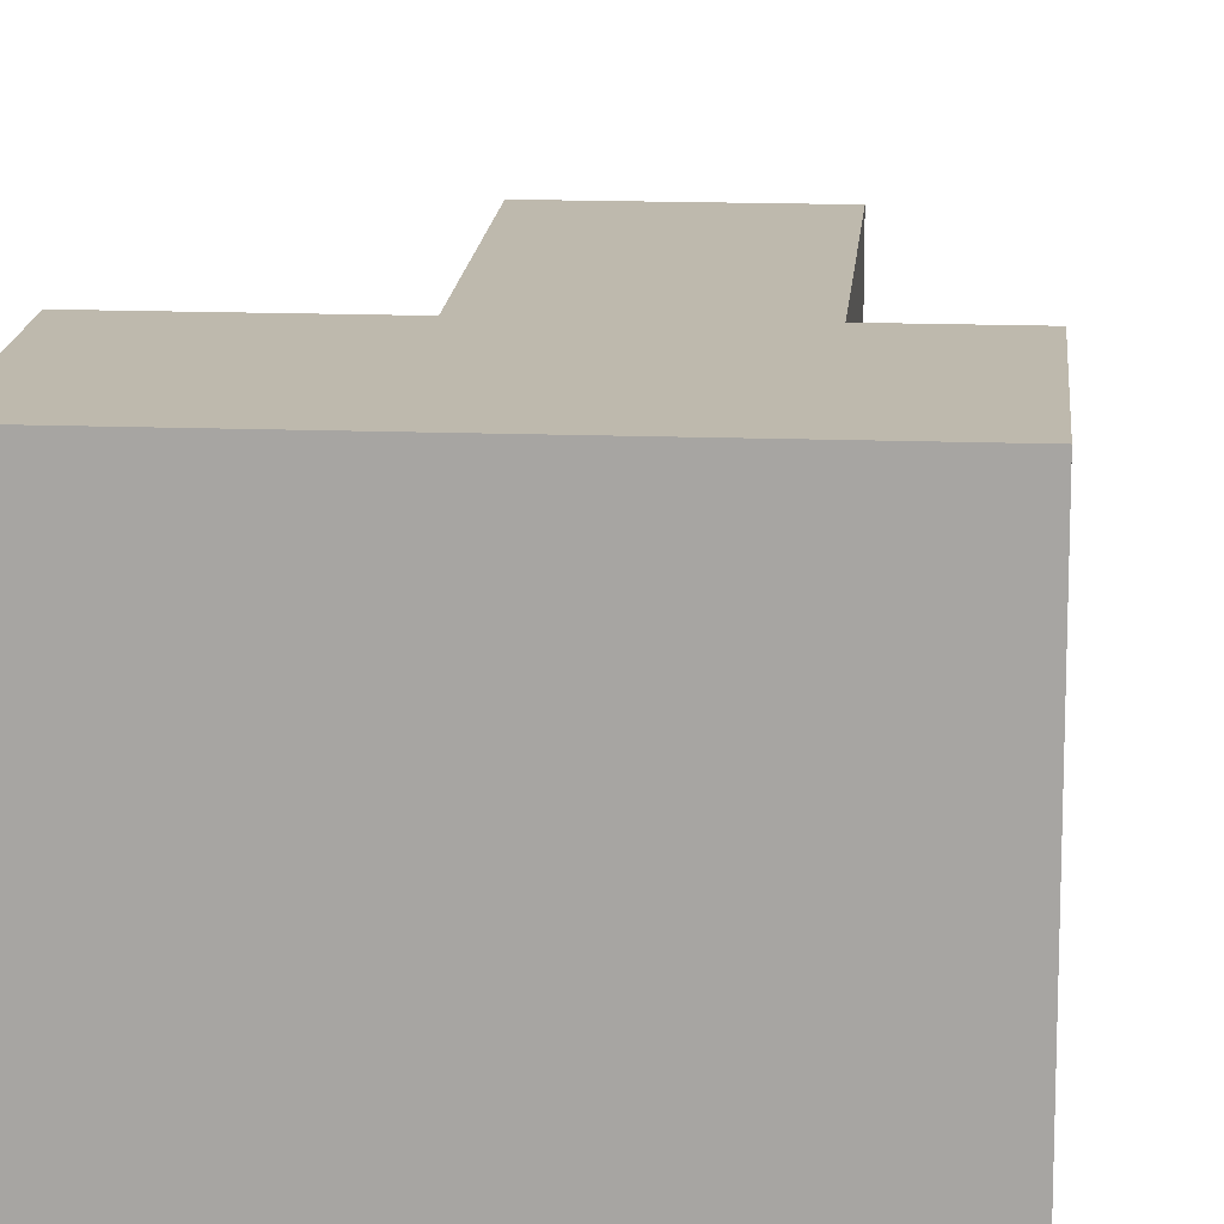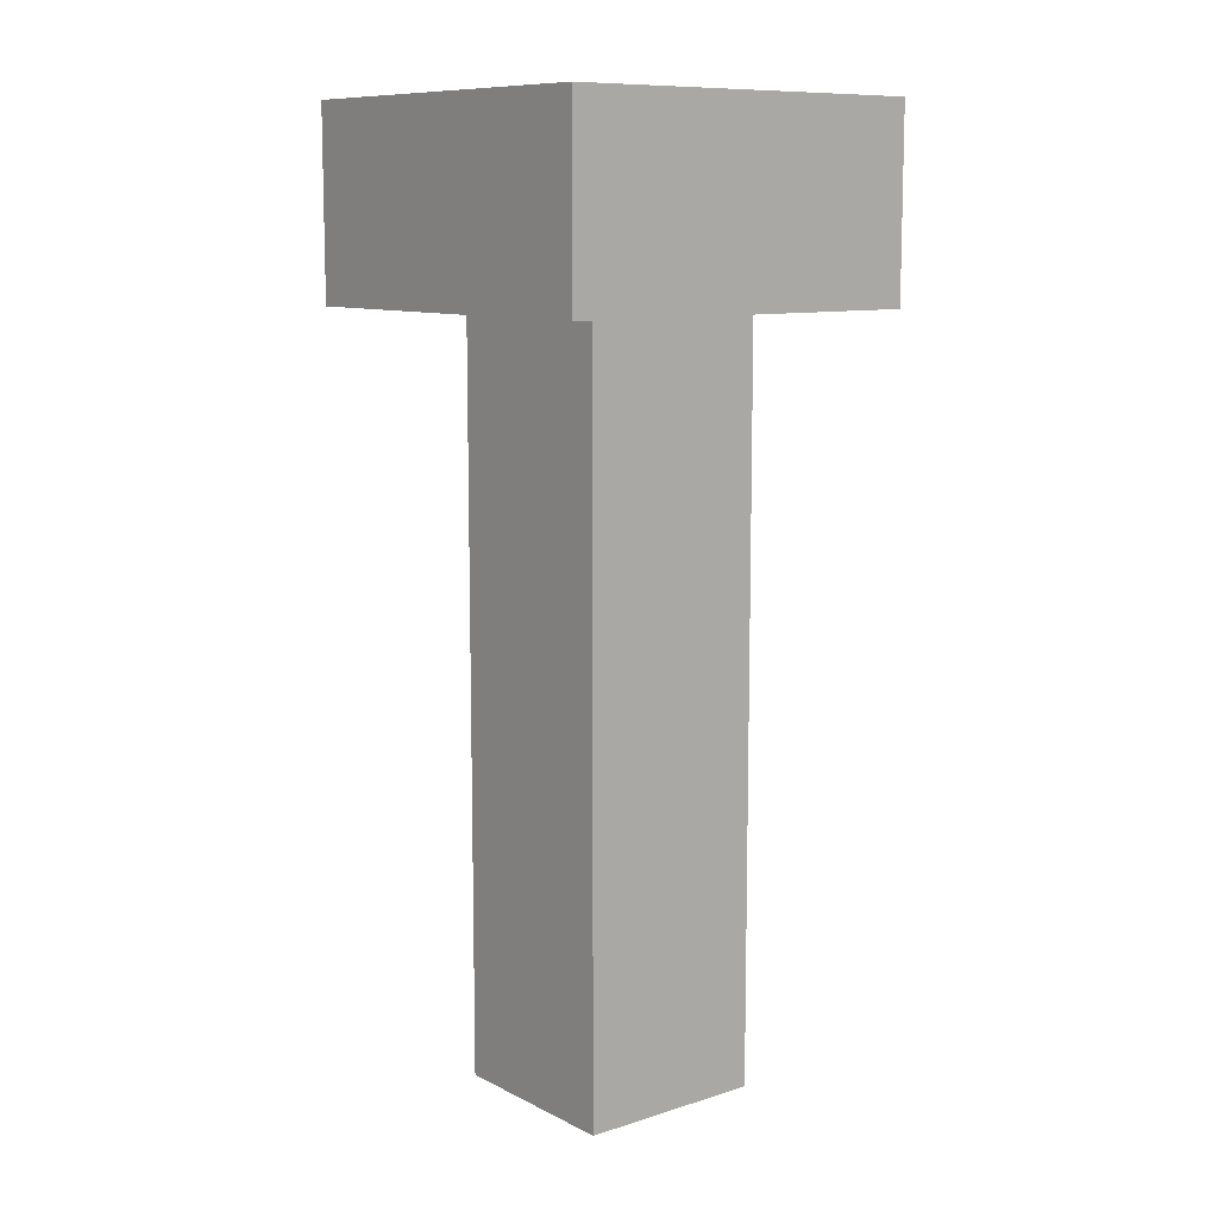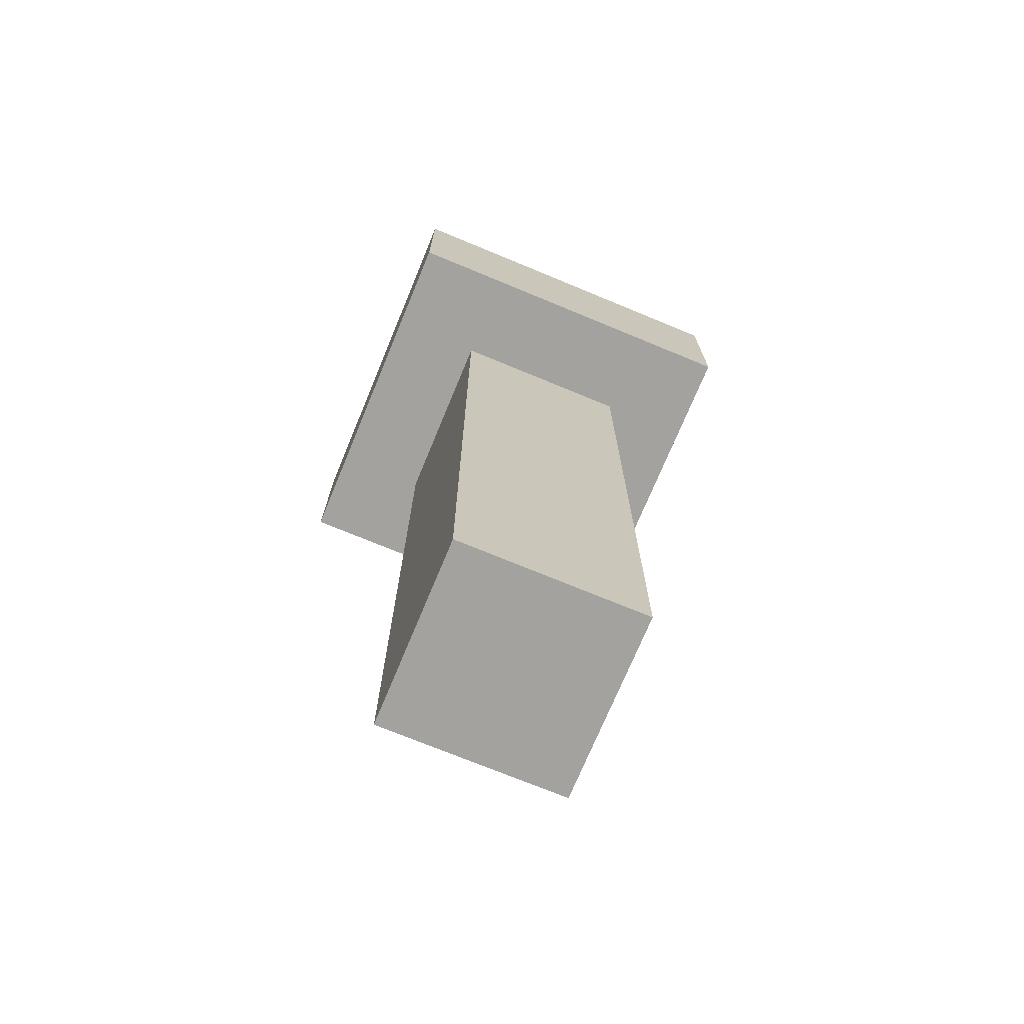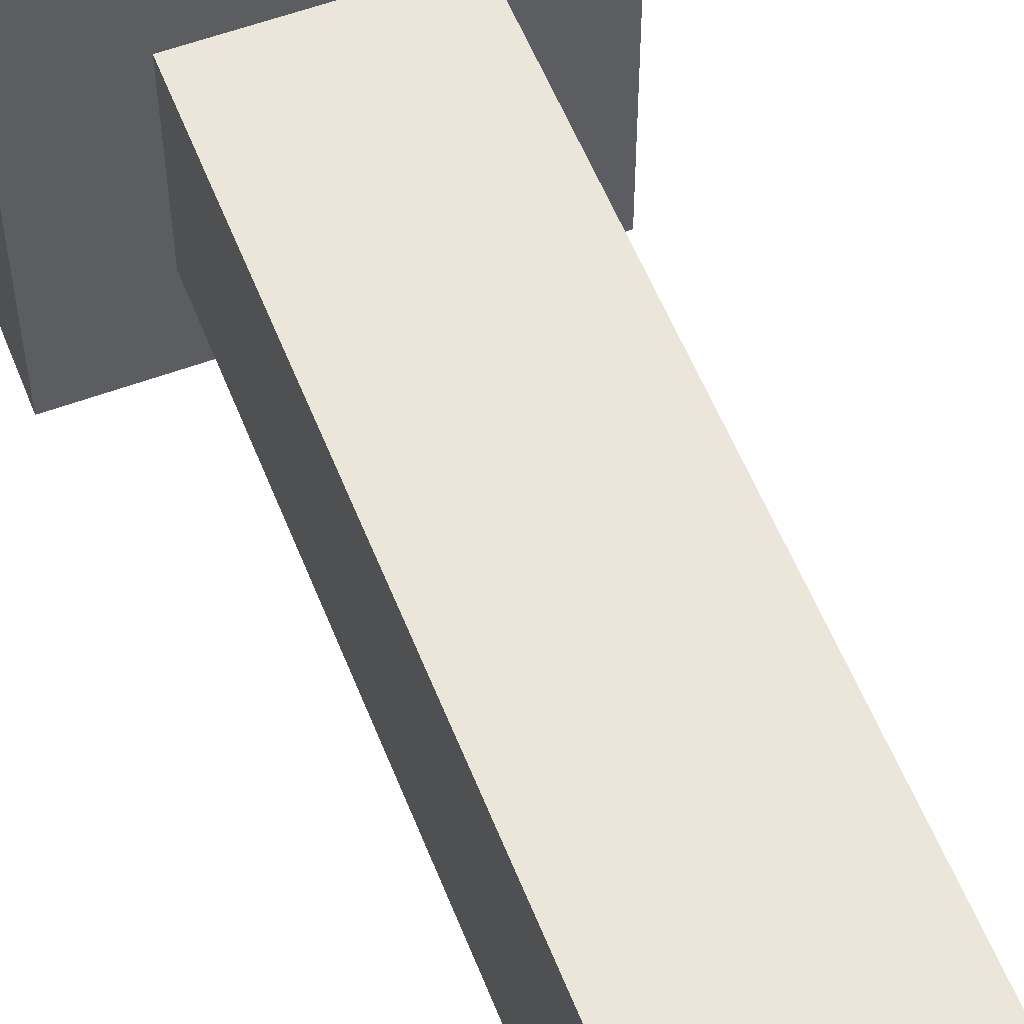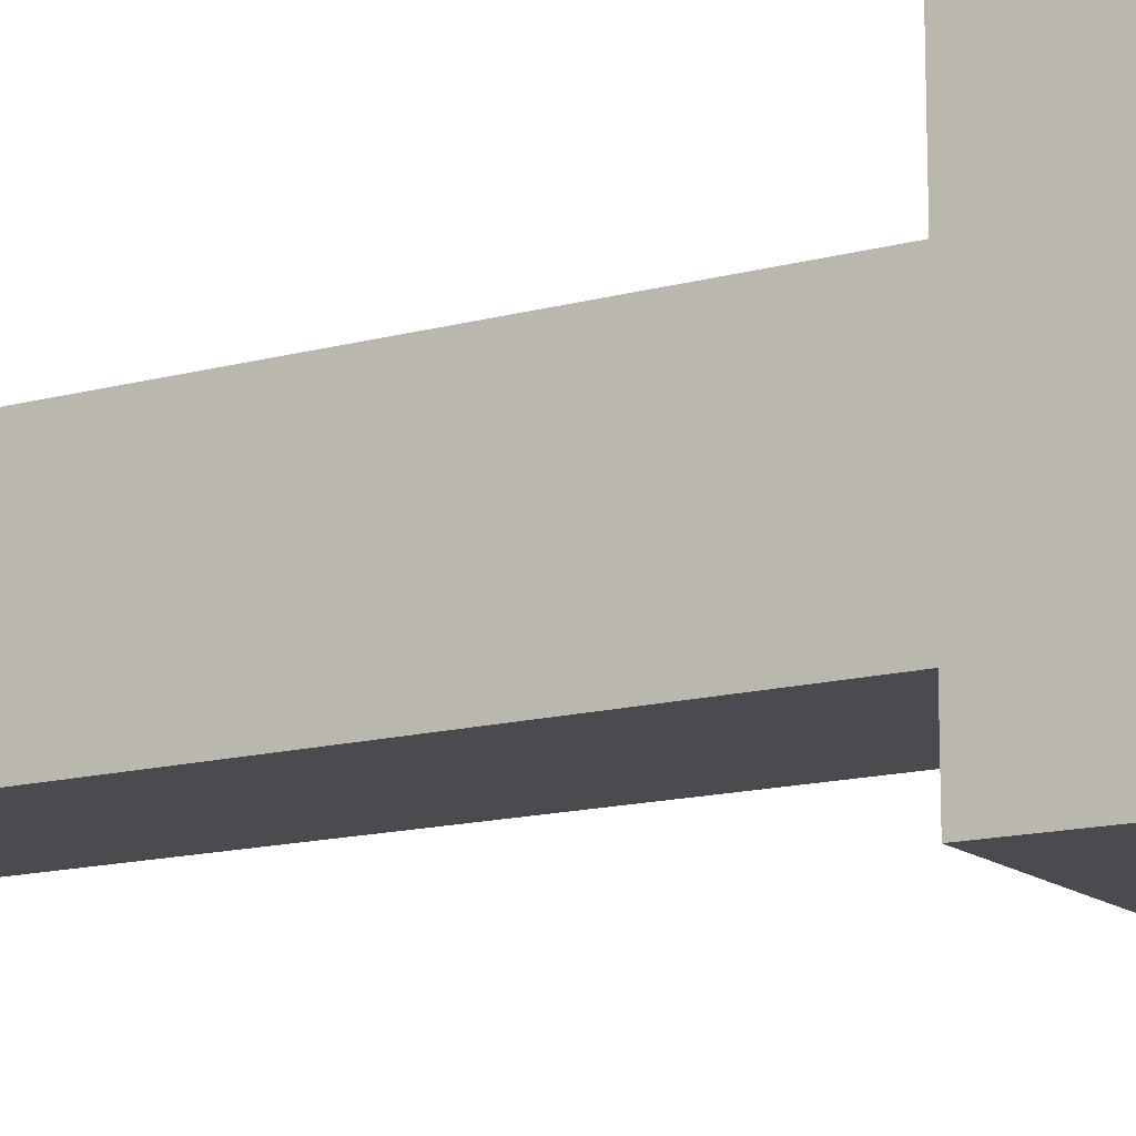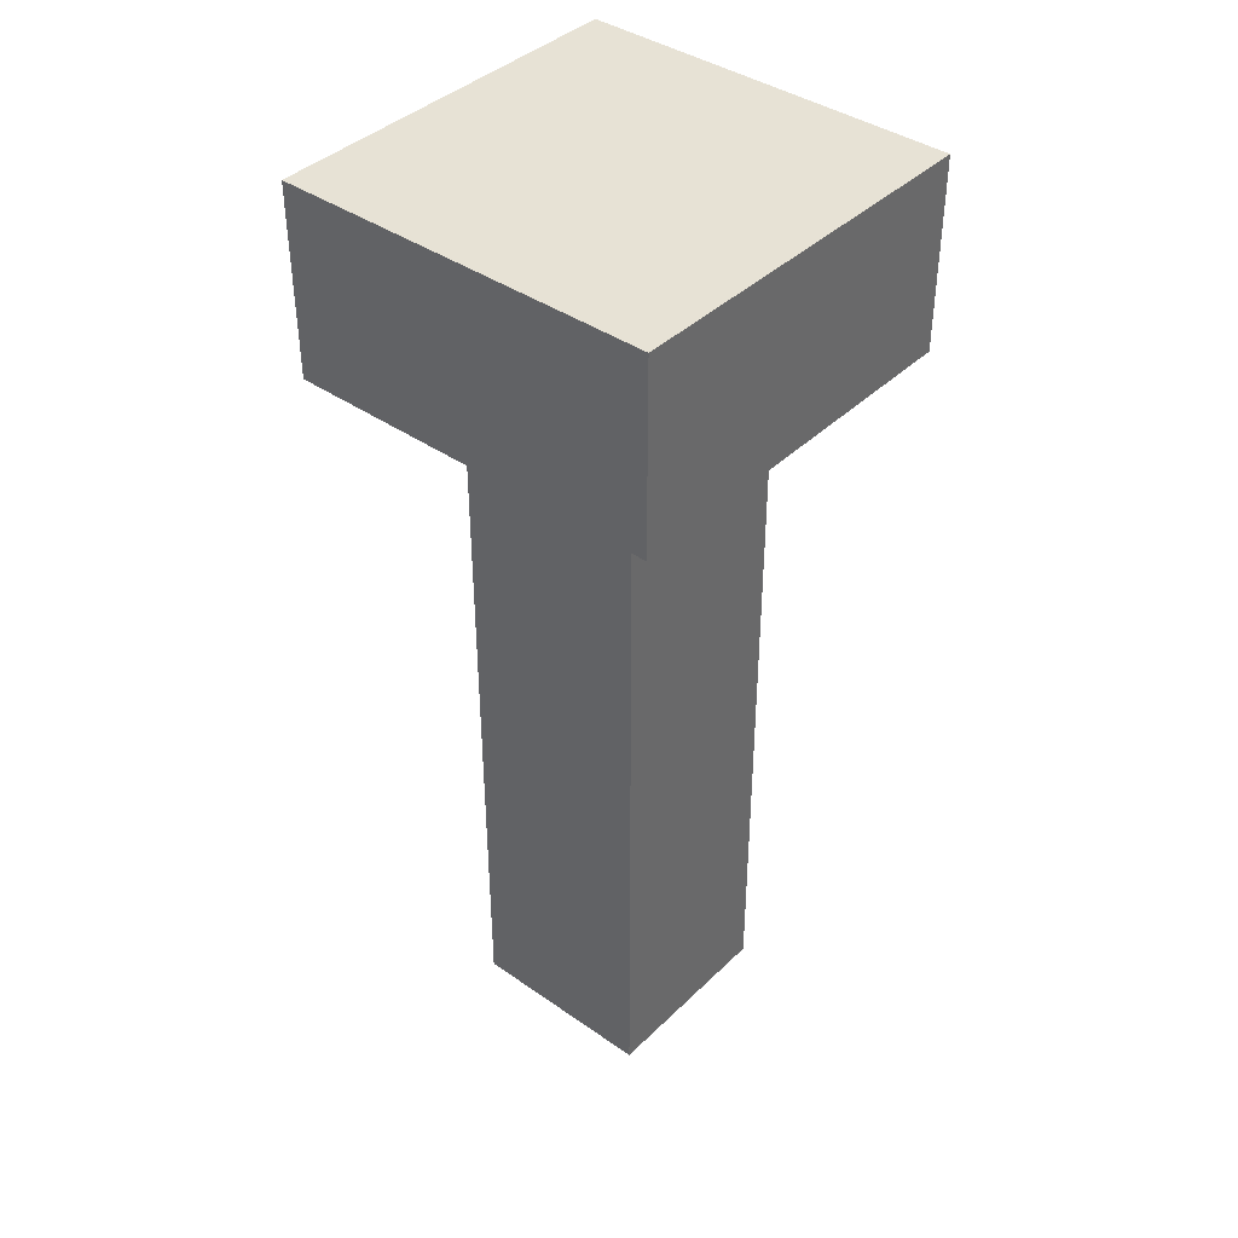
<metadata>
{"format":"obj","ext":"obj","renderer":"f3d","projection":"perspective","resolution":1024,"background":"white","views":[{"elev":15.2,"azim":-175.4,"up":"+Z"},{"elev":10.2,"azim":-38.7,"up":"+Y"},{"elev":-72.6,"azim":67.5,"up":"+Y"},{"elev":56.1,"azim":-21.3,"up":"+Z"},{"elev":-14.2,"azim":120.9,"up":"+Z"},{"elev":40.3,"azim":-139.5,"up":"+Y"}]}
</metadata>
<code>
o
v -0.2 0.8 0.2
v -0.2 0.8 -0.2
v -0.2 1 0.2
v -0.2 1 -0.2
v -0.1 0 0.1
v -0.1 0 -0.1
v -0.1 0.8 0.1
v -0.1 0.8 -0.1
v 0.1 0 0.1
v 0.1 0 -0.1
v 0.1 0.8 0.1
v 0.1 0.8 -0.1
v 0.2 0.8 0.2
v 0.2 0.8 -0.2
v 0.2 1 0.2
v 0.2 1 -0.2
v -0.2 0.8 0.2
v -0.2 1 0.2
v 0.2 0.8 0.2
v 0.2 1 0.2
v -0.1 0 0.1
v -0.1 0.8 0.1
v 0.1 0 0.1
v 0.1 0.8 0.1
v -0.1 0 -0.1
v -0.1 0.8 -0.1
v 0.1 0 -0.1
v 0.1 0.8 -0.1
v -0.2 0.8 -0.2
v -0.2 1 -0.2
v 0.2 0.8 -0.2
v 0.2 1 -0.2
v -0.1 0 0.1
v 0.1 0 0.1
v -0.1 0 -0.1
v 0.1 0 -0.1
v -0.2 0.8 0.2
v 0.2 0.8 0.2
v -0.1 0.8 0.1
v 0.1 0.8 0.1
v -0.1 0.8 -0.1
v 0.1 0.8 -0.1
v -0.2 0.8 -0.2
v 0.2 0.8 -0.2
v -0.2 1 0.2
v 0.2 1 0.2
v -0.2 1 -0.2
v 0.2 1 -0.2
f 3 2 1
f 4 2 3
f 7 6 5
f 8 6 7
f 9 10 11
f 11 10 12
f 13 14 15
f 15 14 16
f 19 18 17
f 20 18 19
f 23 22 21
f 24 22 23
f 25 26 27
f 27 26 28
f 29 30 31
f 31 30 32
f 35 34 33
f 36 34 35
f 39 38 37
f 40 38 39
f 41 39 37
f 42 38 40
f 43 41 37
f 43 42 41
f 44 38 42
f 44 42 43
f 45 46 47
f 47 46 48

</code>
